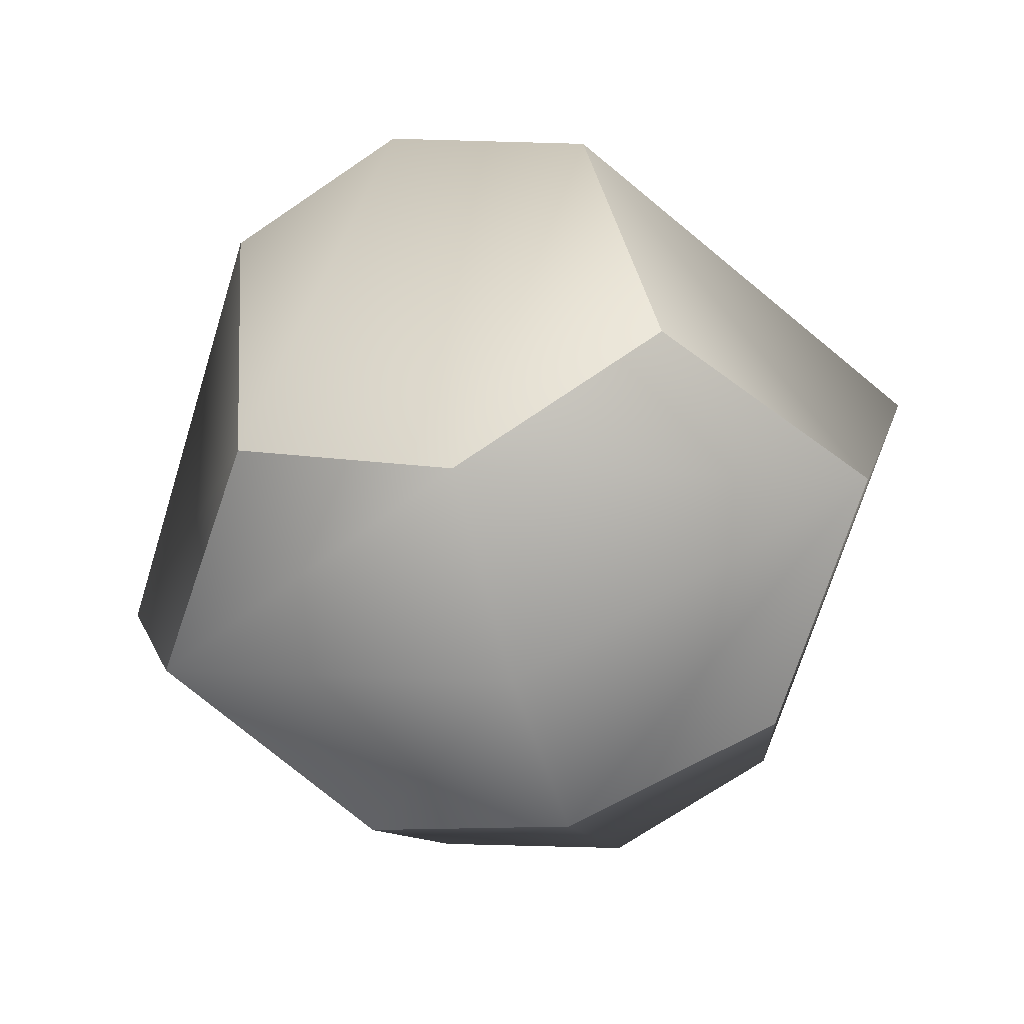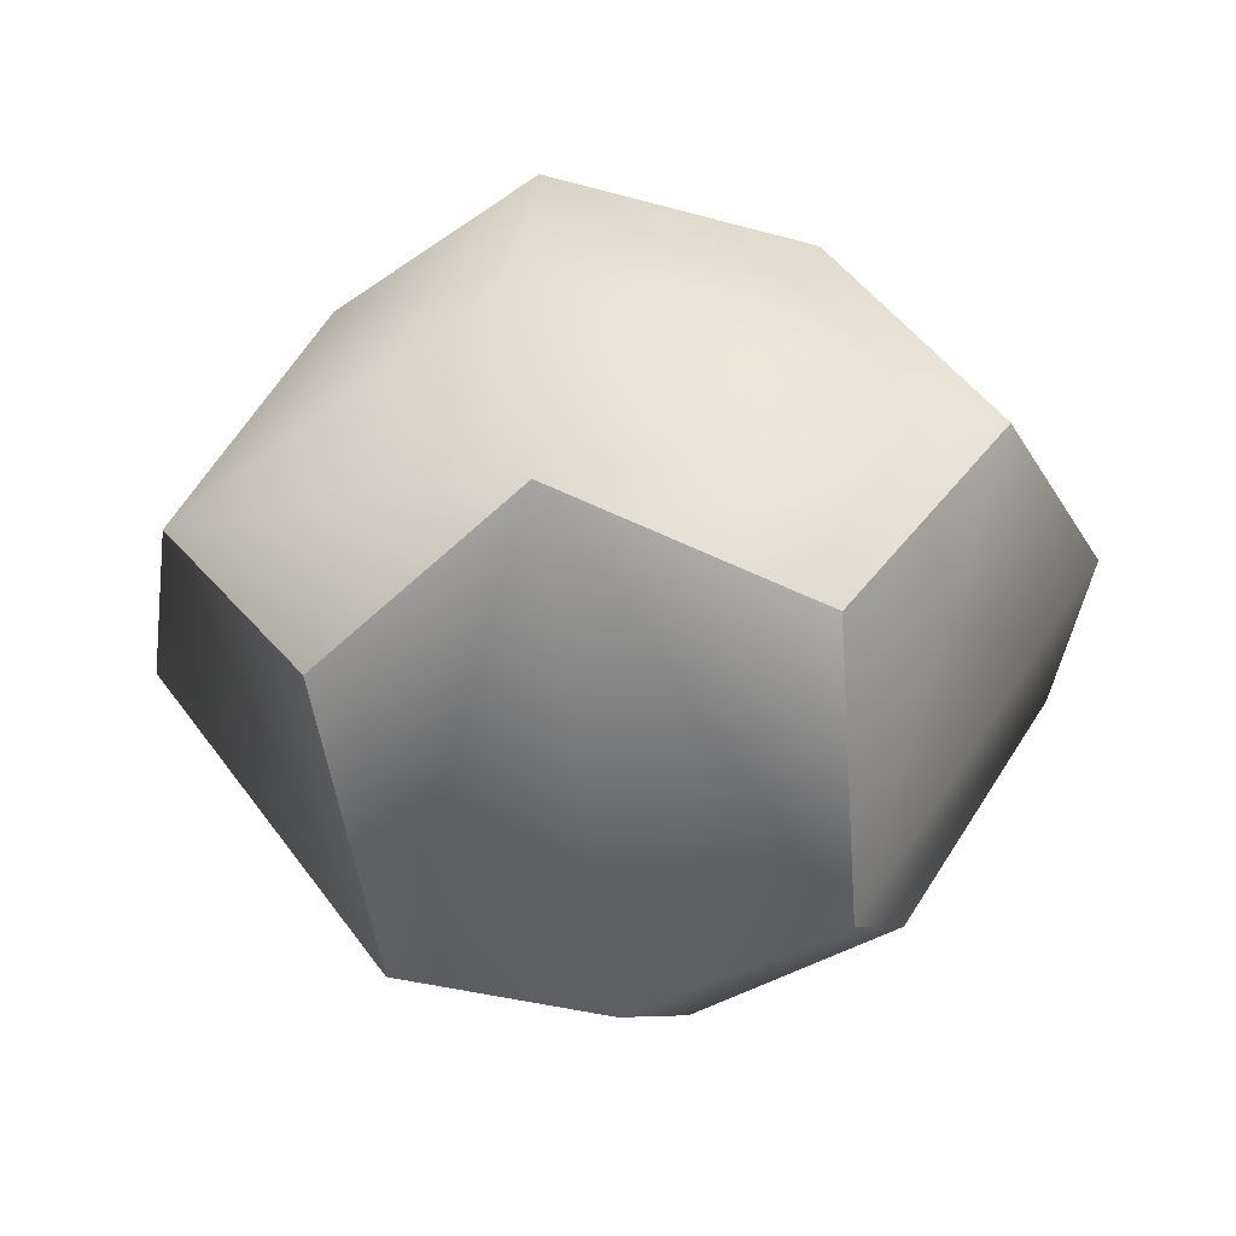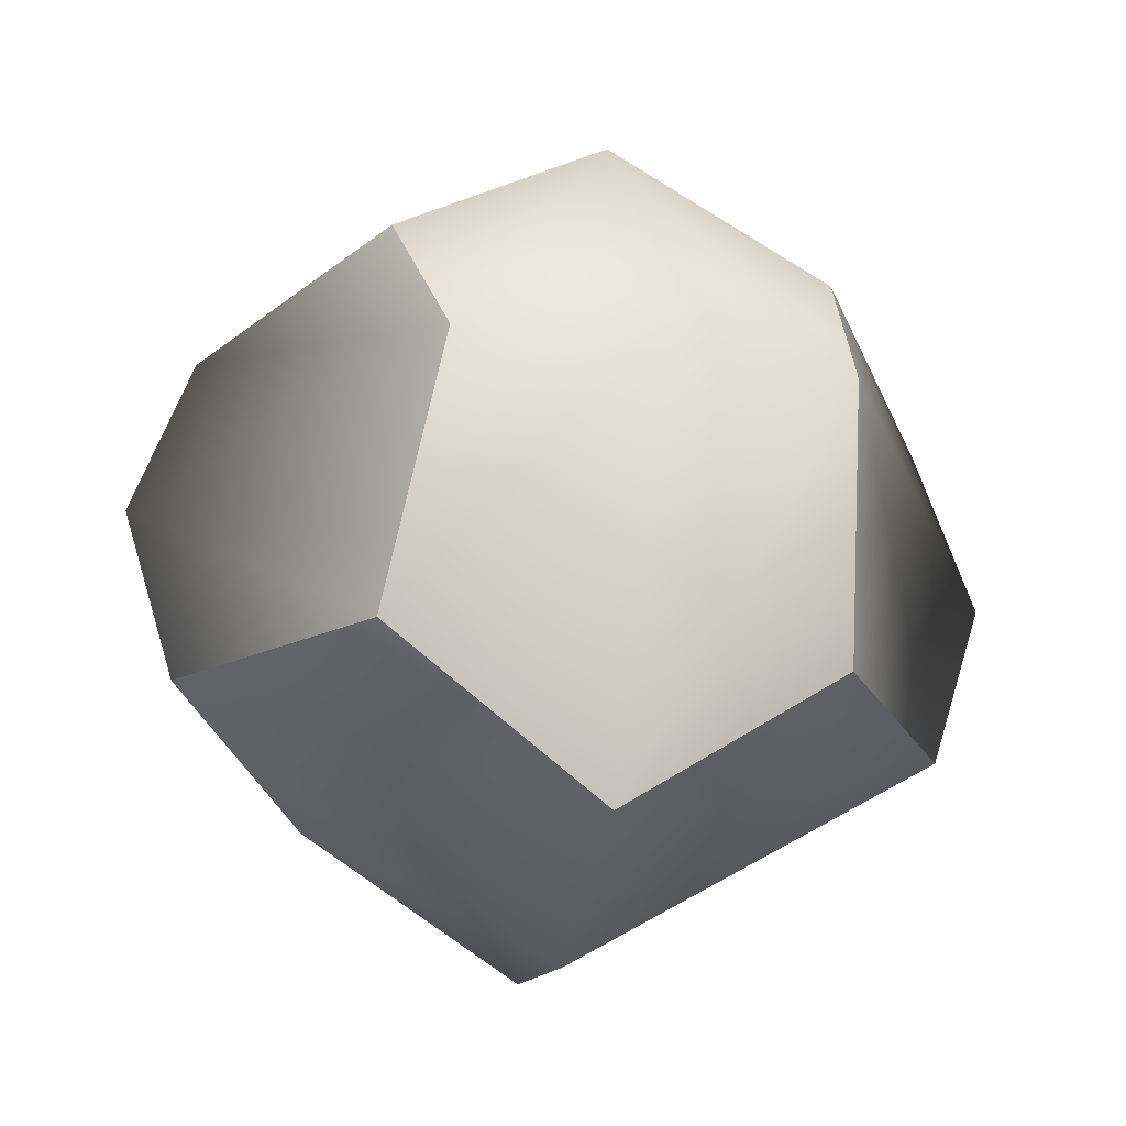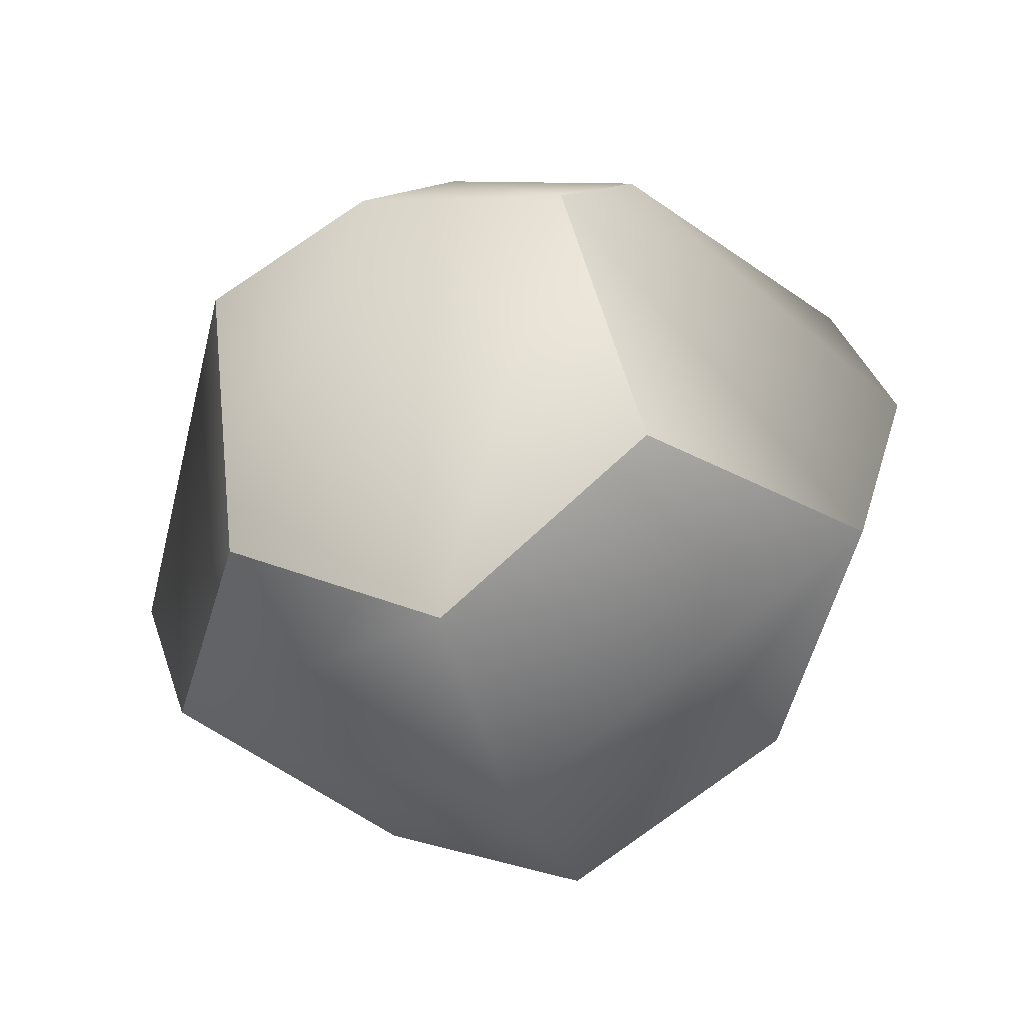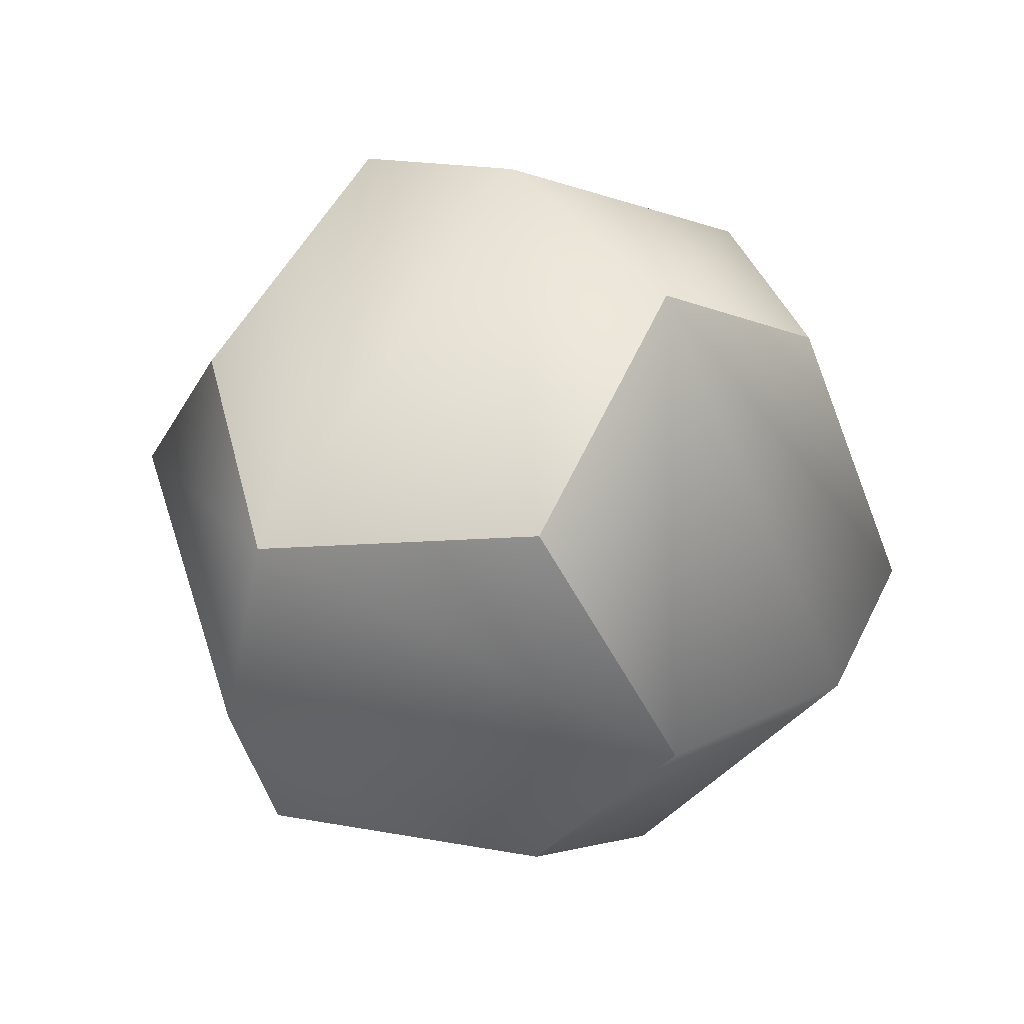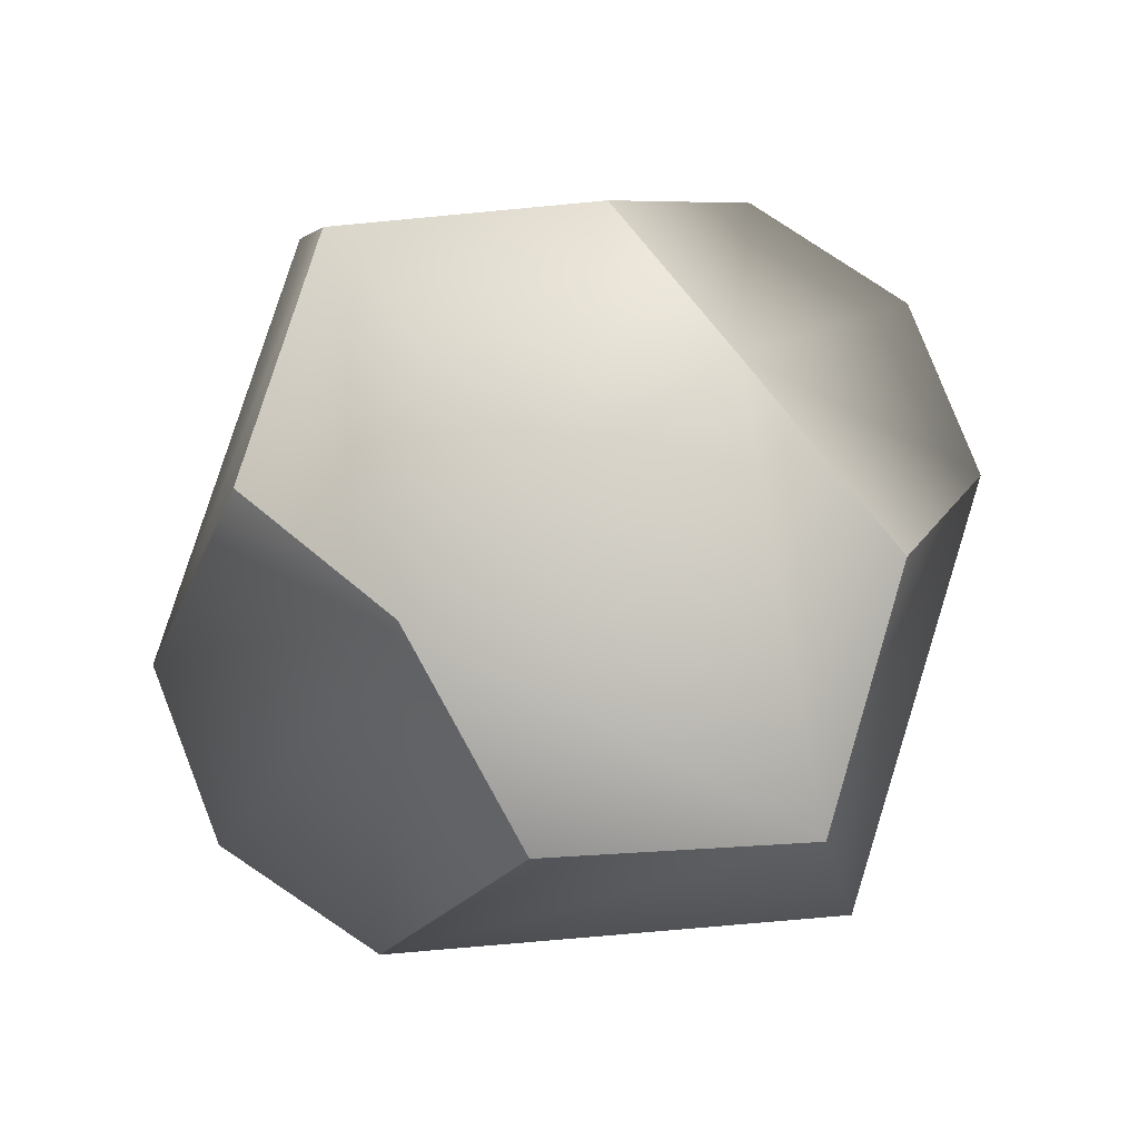
<metadata>
{"format":"obj","ext":"obj","renderer":"f3d","projection":"perspective","resolution":1024,"background":"white","views":[{"elev":-68.5,"azim":16.5,"up":"+Z"},{"elev":-41.2,"azim":100.3,"up":"+Z"},{"elev":-31.2,"azim":-13.0,"up":"+Z"},{"elev":-49.3,"azim":20.0,"up":"+Z"},{"elev":38.3,"azim":-49.3,"up":"+Z"},{"elev":78.9,"azim":141.3,"up":"+Y"}]}
</metadata>
<code>
g default
v -0.773 -0.7856 0.7637
v 0.773 -0.7856 0.7637
v -0.773 0.7856 0.7637
v 0.773 0.7856 0.7637
v -0.773 0.7856 -0.7637
v 0.773 0.7856 -0.7637
v -0.773 -0.7856 -0.7637
v 0.773 -0.7856 -0.7637
v 0 -0.697 1.303
v 0 0.697 1.303
v 0 0.697 -1.303
v 0 -0.697 -1.303
v -0.6613 1.314 0
v -0.6613 -1.314 0
v 0 -1.53 0
v 0.6613 -1.314 0
v 0.6613 1.314 0
v 0 1.53 0
v -1.331 0 0.6358
v -1.53 0 0
v -1.331 0 -0.6358
v 0 0 -1.53
v 1.331 0 -0.6358
v 1.53 0 0
v 1.331 0 0.6358
v 0 0 1.53
g Didodecahedron__diploid_:pCube8
f 1 9 26 19
f 3 10 18 13
f 21 22 12 7
f 14 15 9 1
f 2 16 24 25
f 19 20 14 1
f 25 26 9 2
f 17 18 10 4
f 12 22 23 8
f 9 15 16 2
f 7 14 20 21
f 7 12 15 14
f 16 15 12 8
f 23 24 16 8
f 11 18 17 6
f 13 18 11 5
f 13 20 19 3
f 21 20 13 5
f 5 11 22 21
f 23 22 11 6
f 17 24 23 6
f 25 24 17 4
f 10 26 25 4
f 19 26 10 3

</code>
